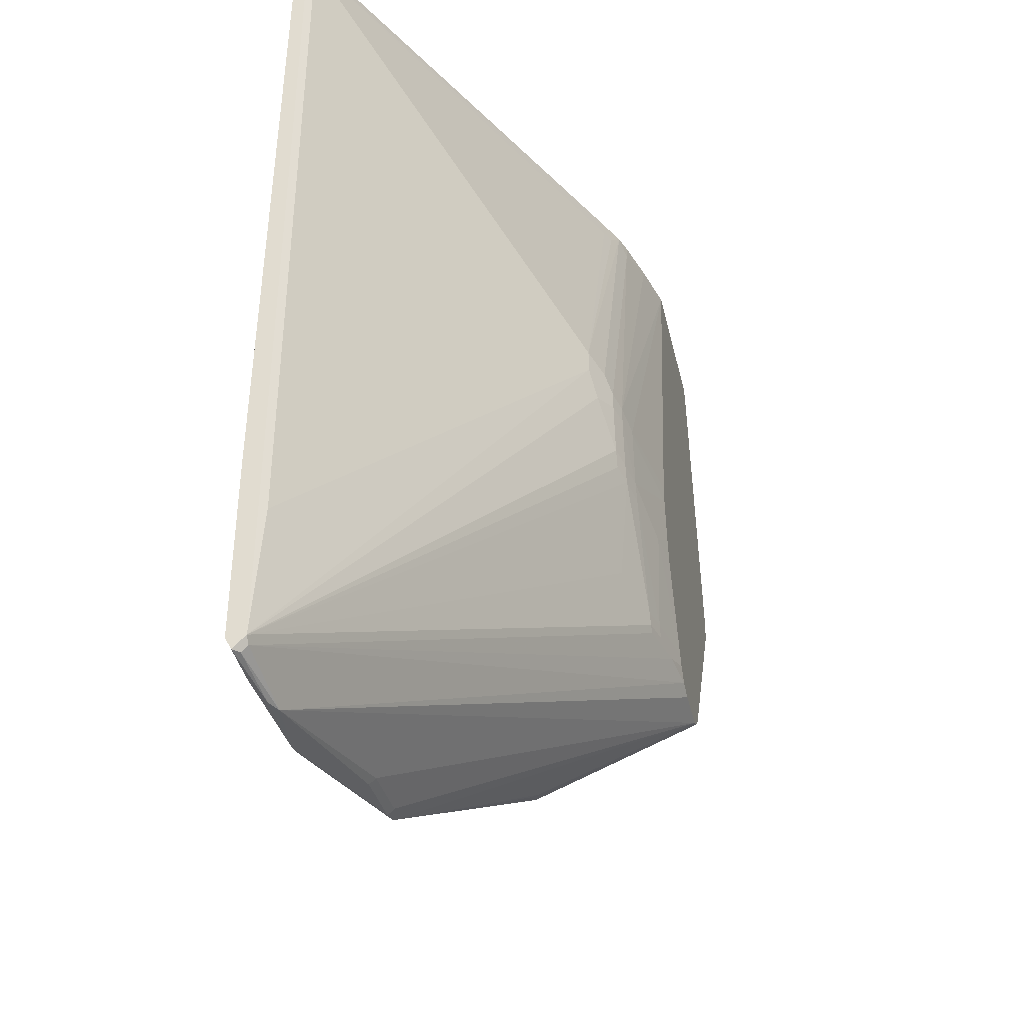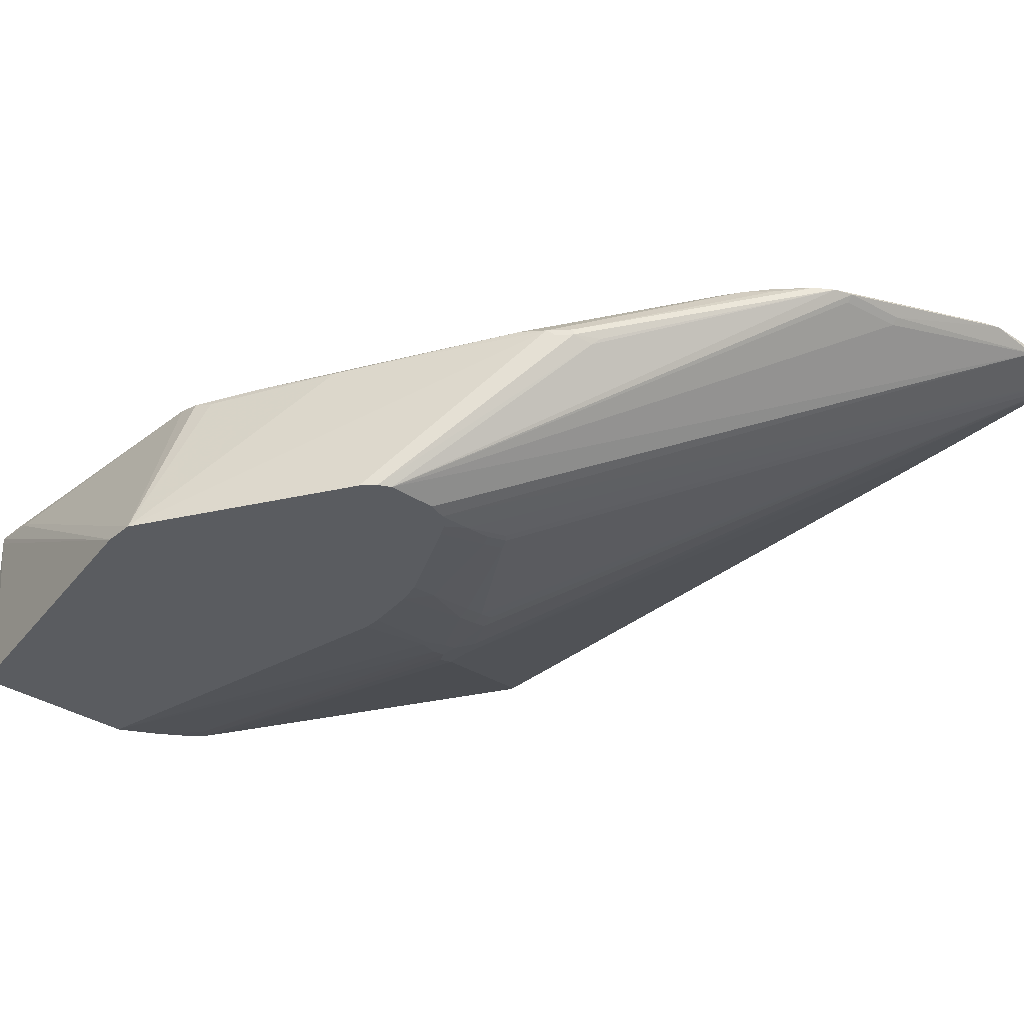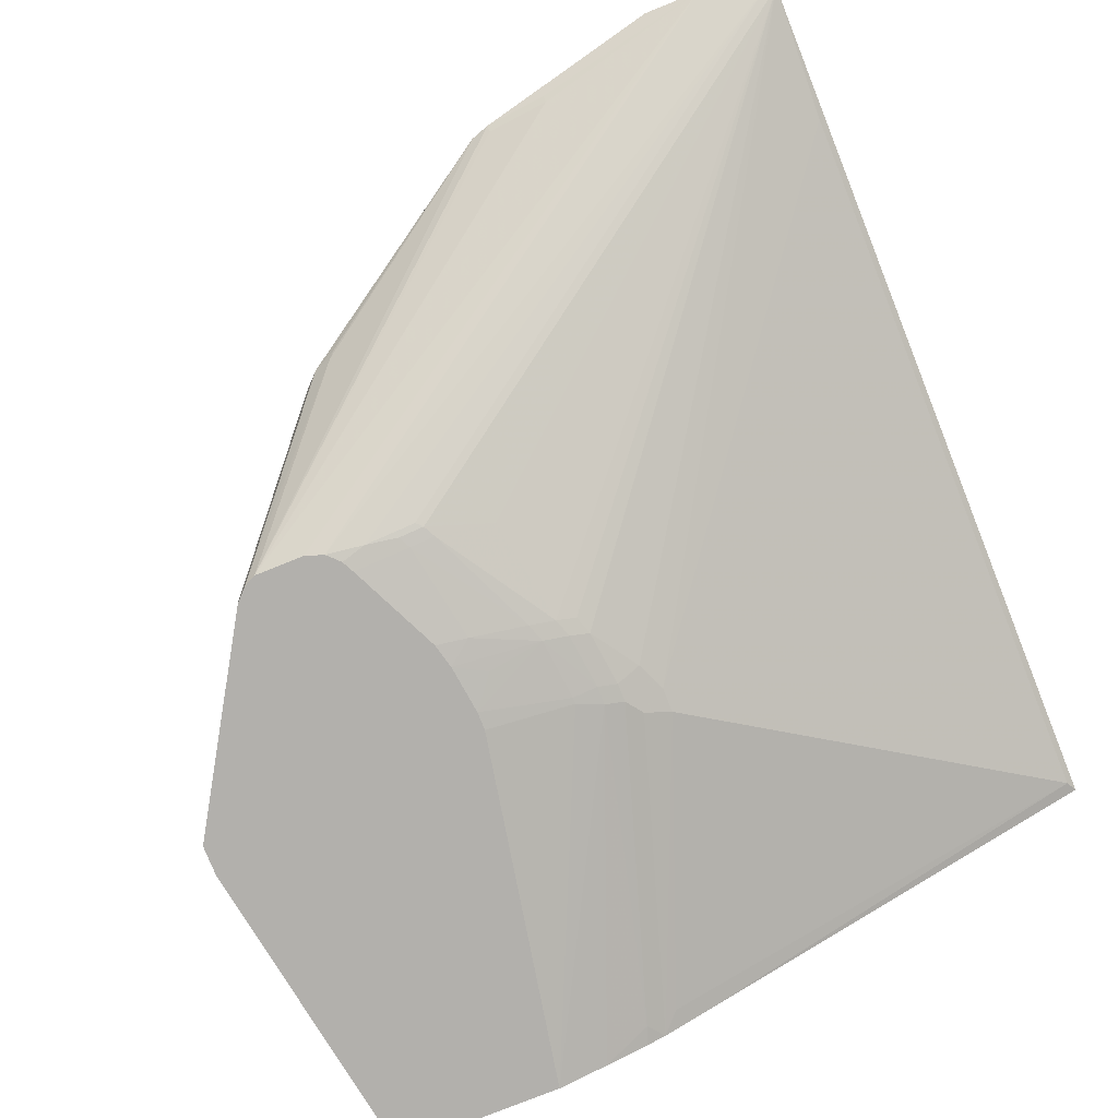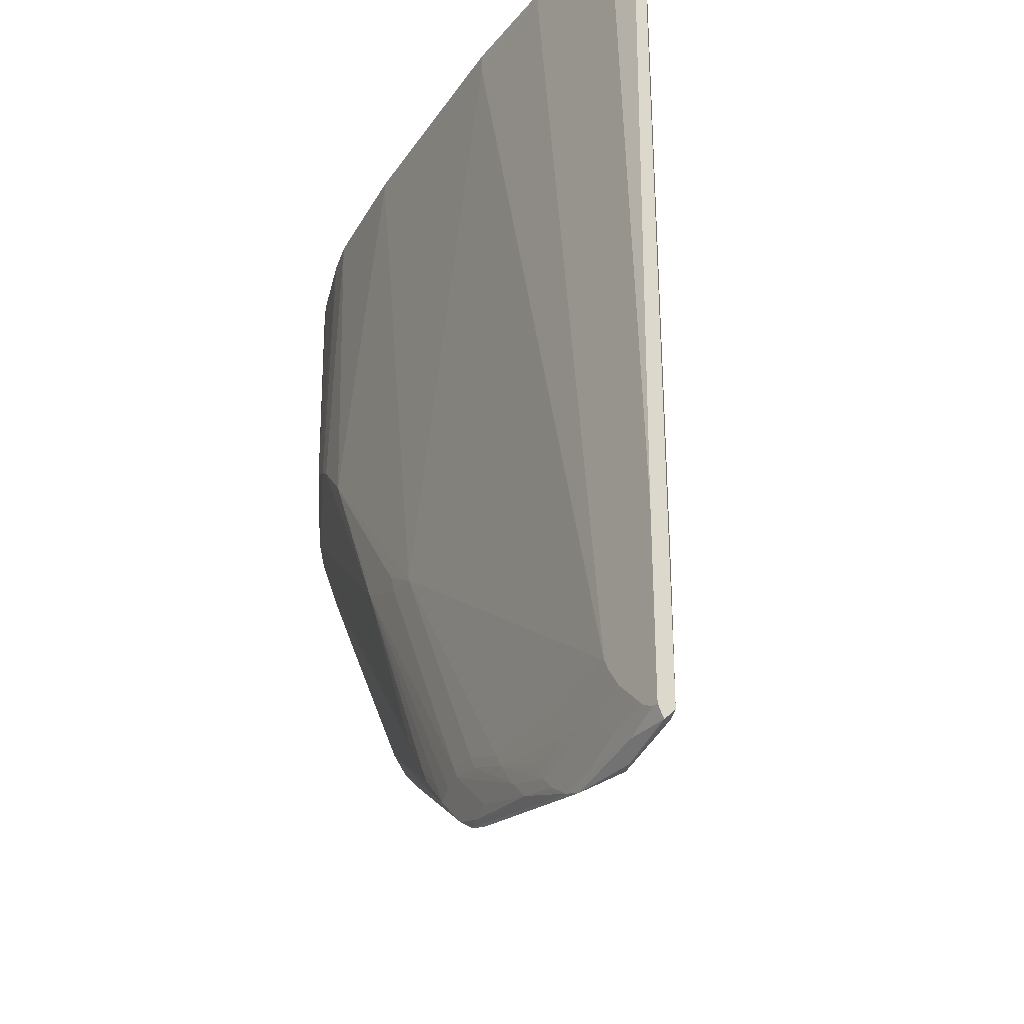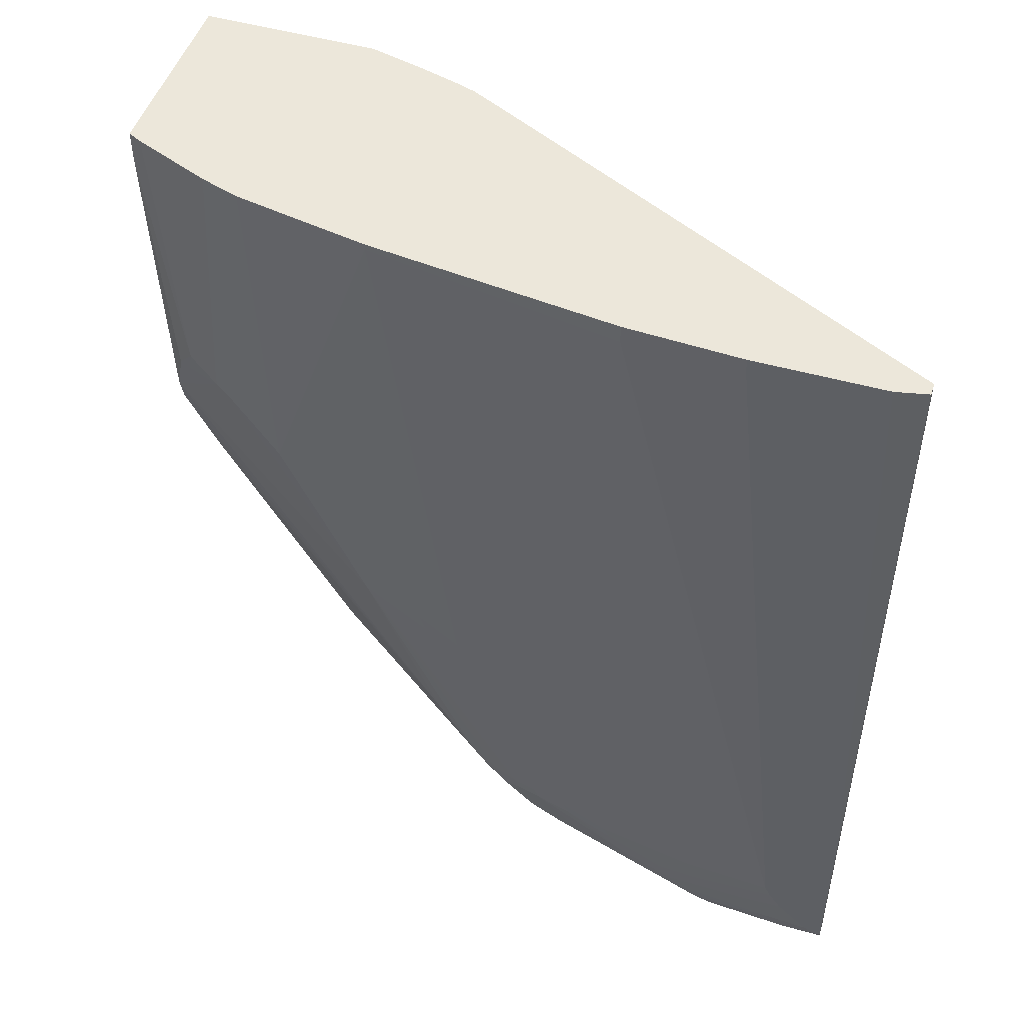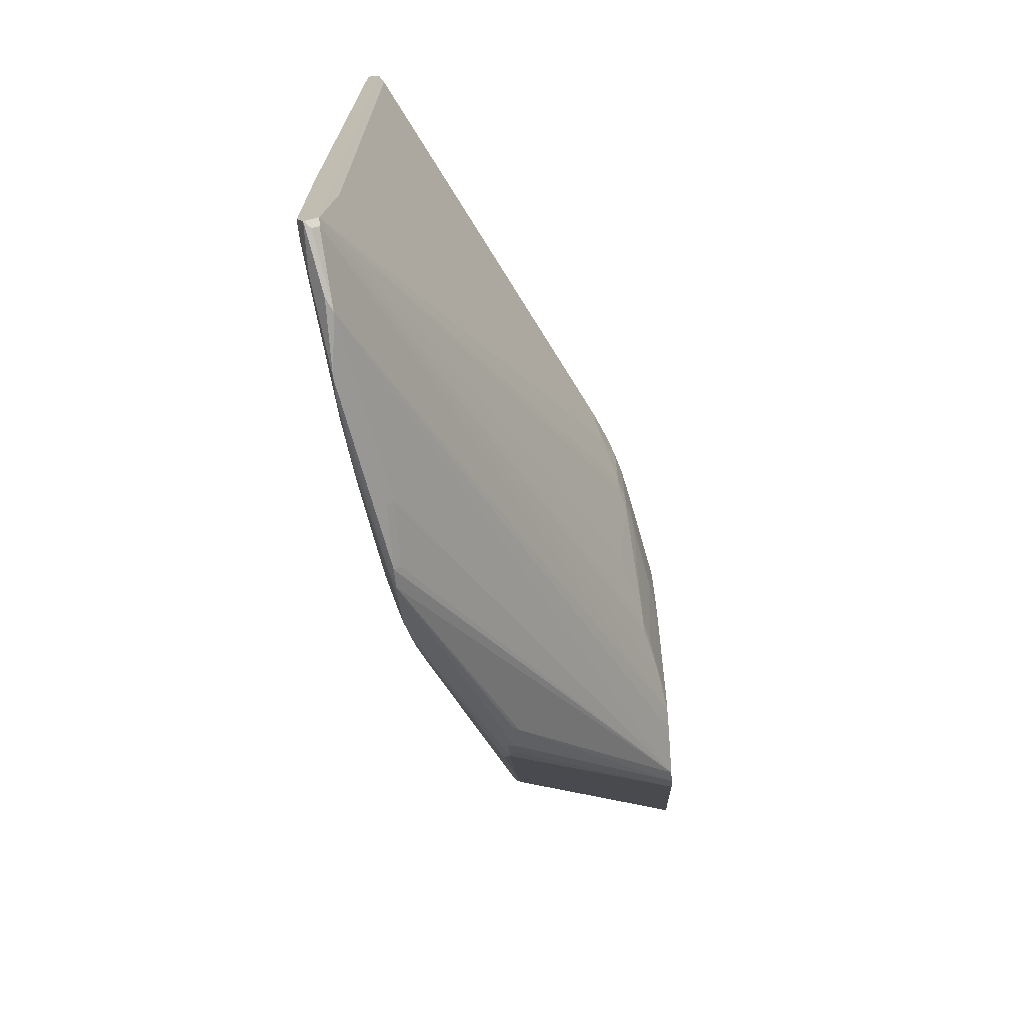
<metadata>
{"format":"obj","ext":"obj","renderer":"f3d","projection":"perspective","resolution":1024,"background":"white","views":[{"elev":-39.7,"azim":102.9,"up":"+Y"},{"elev":-33.9,"azim":-41.7,"up":"+Z"},{"elev":-78.6,"azim":21.8,"up":"+Z"},{"elev":-31.5,"azim":54.6,"up":"+Y"},{"elev":50.5,"azim":17.0,"up":"+Y"},{"elev":-72.0,"azim":94.4,"up":"+Y"}]}
</metadata>
<code>
v 8 148 28
v 74 100 8
v 52 145 4
v 131 148 44
v 123 10 47
v 8 144 0
v 0 96 0
v 57 145 6
v 10 148 30
v 67 83 5
v 20 58 0
v 7 139 27
v 22 100 35
v 7 138 27
v 106 146 47
v 69 14 38
v 9 148 0
v 0 91 0
v 22 148 35
v 131 4 47
v 19 104 34
v 14 105 32
v 107 1 44
v 8 148 29
v 28 148 37
v 51 148 4
v 131 148 46
v 88 148 46
v 11 101 30
v 8 143 29
v 13 101 31
v 9 89 27
v 9 93 28
v 96 5 43
v 80 8 40
v 83 9 41
v 49 148 41
v 102 2 43
v 130 4 47
v 75 18 41
v 24 55 0
v 44 31 24
v 65 91 4
v 38 60 0
v 74 96 8
v 65 94 4
v 60 148 8
v 72 91 7
v 70 98 6
v 54 148 5
v 46 79 0
v 59 78 3
v 68 92 5
v 19 102 34
v 121 13 47
v 41 32 26
v 39 34 25
v 38 35 26
v 10 86 26
v 14 79 27
v 20 66 26
v 88 145 46
v 120 4 46
v 62 23 38
v 56 31 37
v 102 5 44
v 100 8 44
v 71 18 40
v 116 8 46
v 104 3 44
v 74 10 39
v 90 12 43
v 107 9 45
v 49 147 41
v 80 8 38
v 90 7 38
v 110 0 44
v 130 3 44
v 119 0 43
v 50 76 1
v 45 75 0
v 60 81 3
v 51 82 1
v 66 80 5
v 130 146 43
v 130 26 43
v 59 145 7
v 44 148 2
v 63 79 4
v 68 95 5
v 93 8 43
v 36 39 27
v 63 21 38
v 65 18 38
v 121 0 44
v 130 2 45
v 131 2 46
v 114 2 45
v 124 2 46
v 131 34 47
v 106 148 47
v 128 5 47
v 44 63 38
v 69 15 39
v 72 16 40
v 82 15 42
v 76 16 41
v 89 14 43
v 90 6 39
v 80 7 39
v 45 30 25
v 77 8 39
v 41 32 25
v 46 58 2
v 41 57 1
v 37 58 0
v 126 148 47
v 32 55 0
v 47 87 0
v 120 15 47
v 54 61 40
v 42 69 38
v 55 58 40
v 131 4 44
v 67 19 39
v 105 13 45
v 35 56 0
v 47 60 2
v 61 57 41
v 30 92 37
v 81 17 42
v 61 92 3
v 64 82 4
v 61 91 3
v 22 56 0
v 50 58 3
v 49 57 3
v 47 90 0
v 36 148 0
v 51 60 3
v 60 62 6
f 6 44 7
f 27 97 4
f 16 71 94
f 15 102 101
f 24 26 1
f 9 24 22
f 17 26 139
f 14 18 33
f 30 24 14
f 135 113 11
f 61 18 58
f 140 89 141
f 85 124 86
f 10 48 124
f 7 24 1
f 45 90 2
f 65 64 103
f 3 26 50
f 11 113 57
f 39 99 20
f 130 13 103
f 73 66 69
f 100 97 27
f 25 74 37
f 47 26 4
f 94 92 58
f 70 23 98
f 94 71 104
f 120 126 55
f 5 102 55
f 85 47 4
f 85 45 2
f 17 6 1
f 1 6 7
f 128 136 114
f 47 8 50
f 23 35 112
f 53 133 43
f 79 76 41
f 19 26 9
f 36 105 35
f 3 46 88
f 17 44 6
f 84 133 10
f 20 97 100
f 79 109 76
f 33 32 65
f 18 11 58
f 22 19 9
f 29 31 22
f 128 80 52
f 99 95 97
f 18 12 7
f 14 12 18
f 10 133 53
f 78 136 124
f 140 136 128
f 138 44 139
f 22 24 30
f 14 24 12
f 28 15 101
f 50 8 2
f 130 74 25
f 33 13 54
f 55 69 5
f 1 26 17
f 10 124 84
f 50 90 3
f 33 30 14
f 30 29 22
f 59 60 32
f 58 92 61
f 120 102 15
f 18 44 11
f 103 13 33
f 34 91 36
f 112 42 41
f 94 56 16
f 20 99 97
f 4 124 85
f 56 71 16
f 57 113 58
f 58 56 94
f 42 113 135
f 12 24 7
f 120 15 62
f 139 44 17
f 79 118 127
f 3 90 46
f 141 89 124
f 119 44 138
f 7 44 18
f 25 26 19
f 100 102 20
f 25 13 130
f 54 21 22
f 74 62 37
f 34 35 23
f 9 26 24
f 37 26 25
f 4 26 27
f 101 26 28
f 33 29 30
f 33 31 29
f 18 32 33
f 18 59 32
f 65 103 33
f 66 72 91
f 64 125 103
f 61 60 59
f 77 95 99
f 4 97 124
f 70 34 23
f 36 35 34
f 28 26 37
f 88 46 139
f 112 38 23
f 23 99 98
f 20 102 39
f 107 40 105
f 110 38 112
f 41 110 112
f 56 113 71
f 41 42 135
f 71 113 112
f 112 111 42
f 133 82 43
f 78 96 79
f 128 115 44
f 51 44 119
f 48 90 45
f 48 45 124
f 85 87 47
f 2 87 85
f 90 43 46
f 50 26 47
f 53 90 48
f 2 49 50
f 119 83 51
f 41 118 79
f 80 82 52
f 10 53 48
f 54 31 33
f 22 31 54
f 21 13 19
f 19 13 25
f 54 13 21
f 22 21 19
f 62 15 28
f 37 62 28
f 55 102 120
f 27 117 100
f 58 113 56
f 11 57 58
f 61 59 18
f 92 60 61
f 74 129 62
f 69 66 63
f 65 93 64
f 92 93 60
f 60 93 65
f 32 60 65
f 67 66 73
f 105 40 68
f 73 69 55
f 98 63 70
f 112 35 71
f 126 72 73
f 62 129 120
f 130 129 74
f 109 75 76
f 76 75 41
f 77 38 110
f 23 38 77
f 79 127 78
f 51 80 81
f 119 82 83
f 124 89 84
f 86 45 85
f 124 45 86
f 87 8 47
f 2 8 87
f 139 26 88
f 88 26 3
f 140 52 89
f 53 43 90
f 34 66 91
f 98 102 63
f 94 93 92
f 104 93 94
f 77 99 23
f 79 95 77
f 95 96 97
f 79 96 95
f 99 102 98
f 39 102 99
f 117 102 100
f 101 102 117
f 102 69 63
f 5 69 102
f 68 40 103
f 71 105 104
f 107 105 36
f 35 105 71
f 91 106 107
f 131 72 108
f 77 109 79
f 110 109 77
f 110 75 109
f 41 75 110
f 113 111 112
f 42 111 113
f 136 115 114
f 127 115 78
f 80 44 81
f 44 115 116
f 117 26 101
f 27 26 117
f 41 44 118
f 138 134 119
f 129 108 120
f 55 126 73
f 130 121 129
f 123 122 103
f 124 96 78
f 97 96 124
f 105 125 104
f 68 125 105
f 63 66 70
f 108 72 126
f 128 44 80
f 81 44 51
f 116 115 127
f 114 115 128
f 49 90 50
f 2 90 49
f 52 82 89
f 51 82 80
f 135 44 41
f 140 128 52
f 121 123 129
f 121 122 123
f 130 122 121
f 103 122 130
f 129 40 131
f 103 125 68
f 93 125 64
f 104 125 93
f 70 66 34
f 129 131 108
f 106 72 131
f 36 91 107
f 108 126 120
f 91 72 106
f 46 132 139
f 89 133 84
f 89 82 133
f 43 134 46
f 82 134 43
f 83 82 51
f 11 44 135
f 137 136 78
f 123 40 129
f 103 40 123
f 40 106 131
f 107 106 40
f 67 72 66
f 73 72 67
f 119 134 82
f 139 132 138
f 127 44 116
f 118 44 127
f 141 136 140
f 124 136 141
f 137 115 136
f 78 115 137
f 132 134 138
f 46 134 132

</code>
